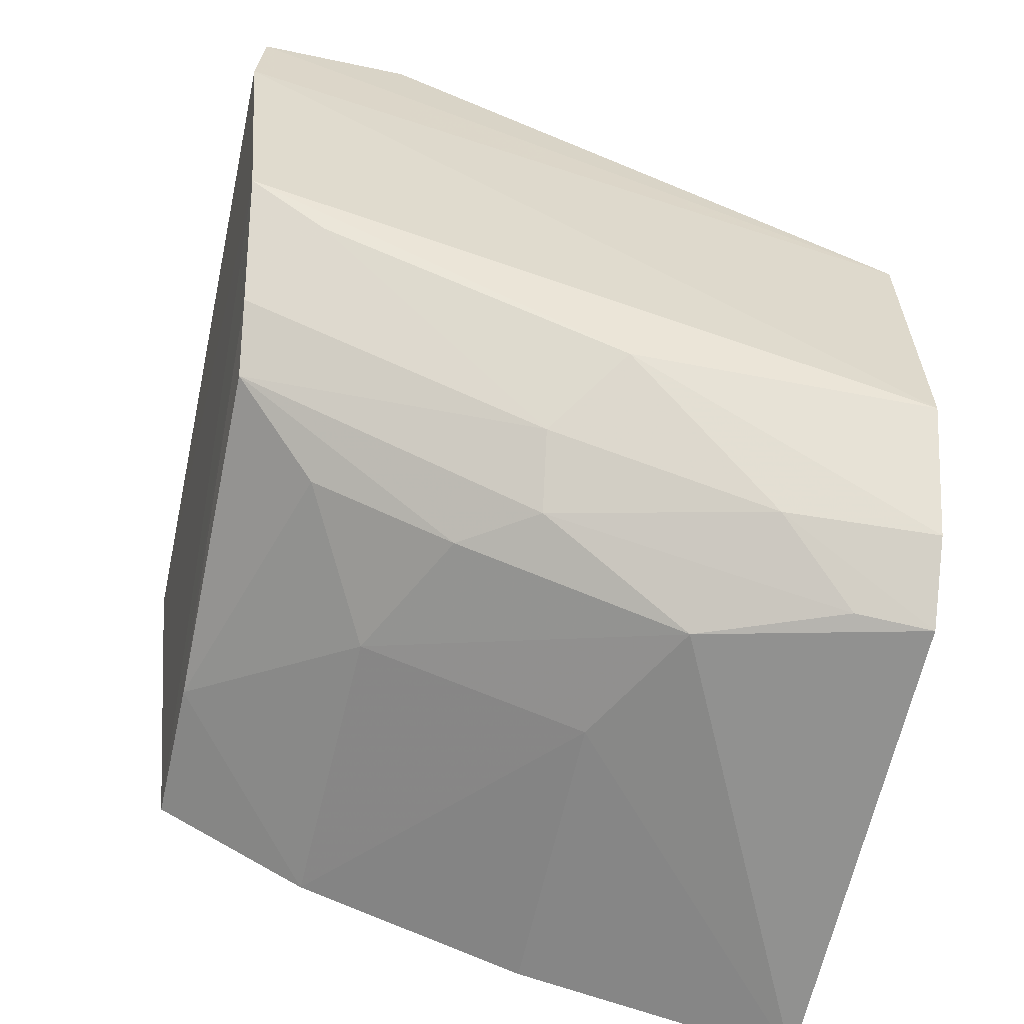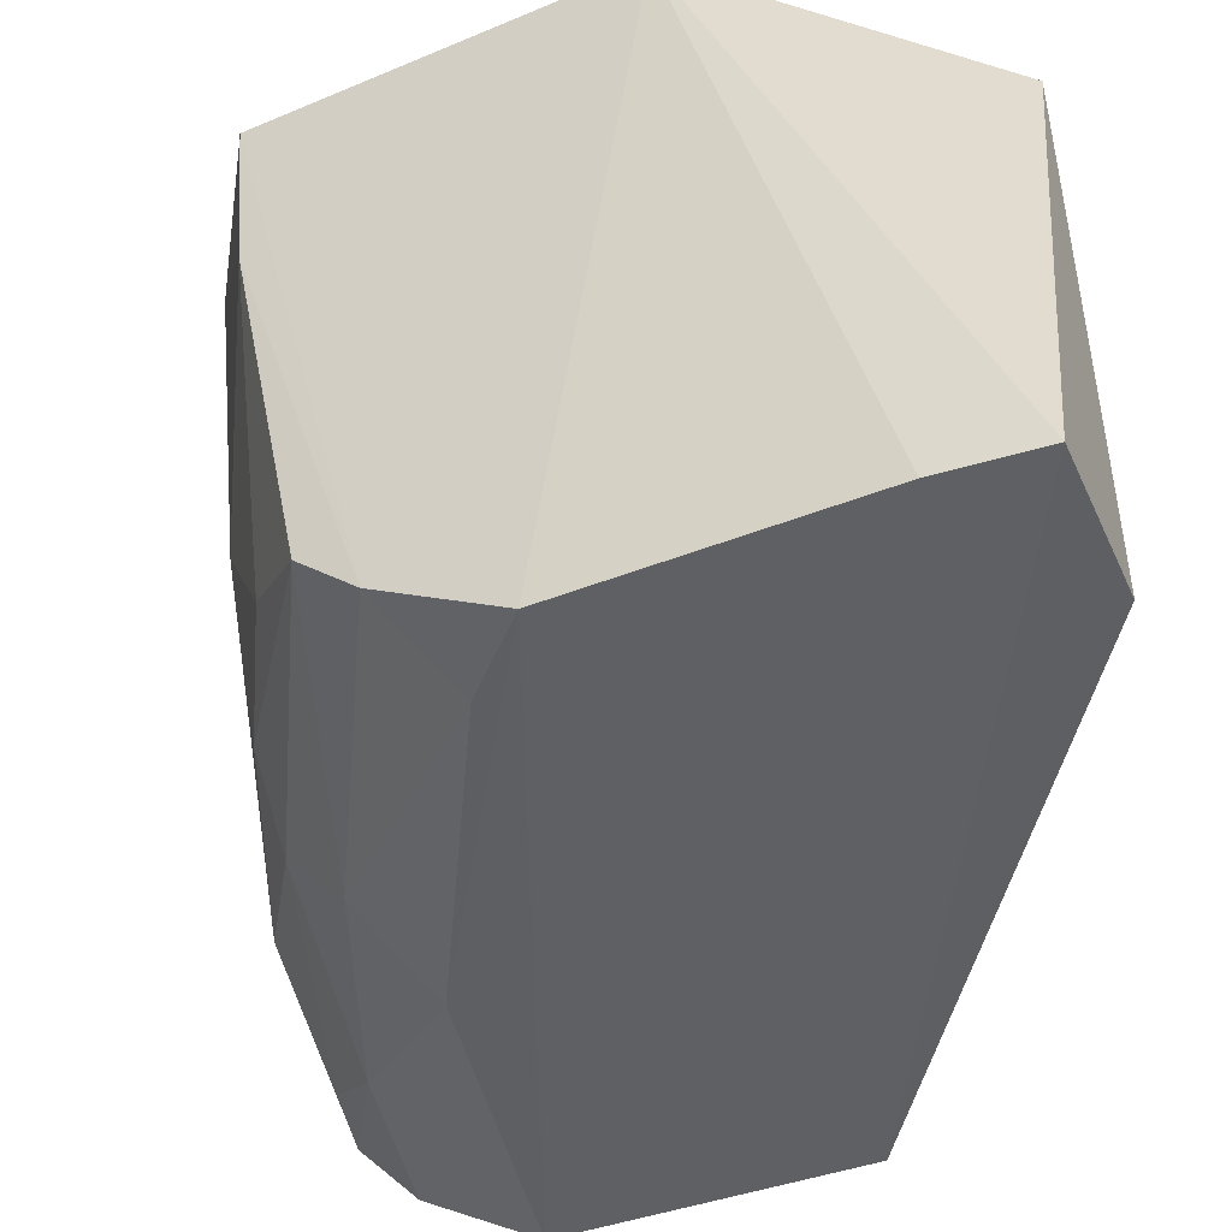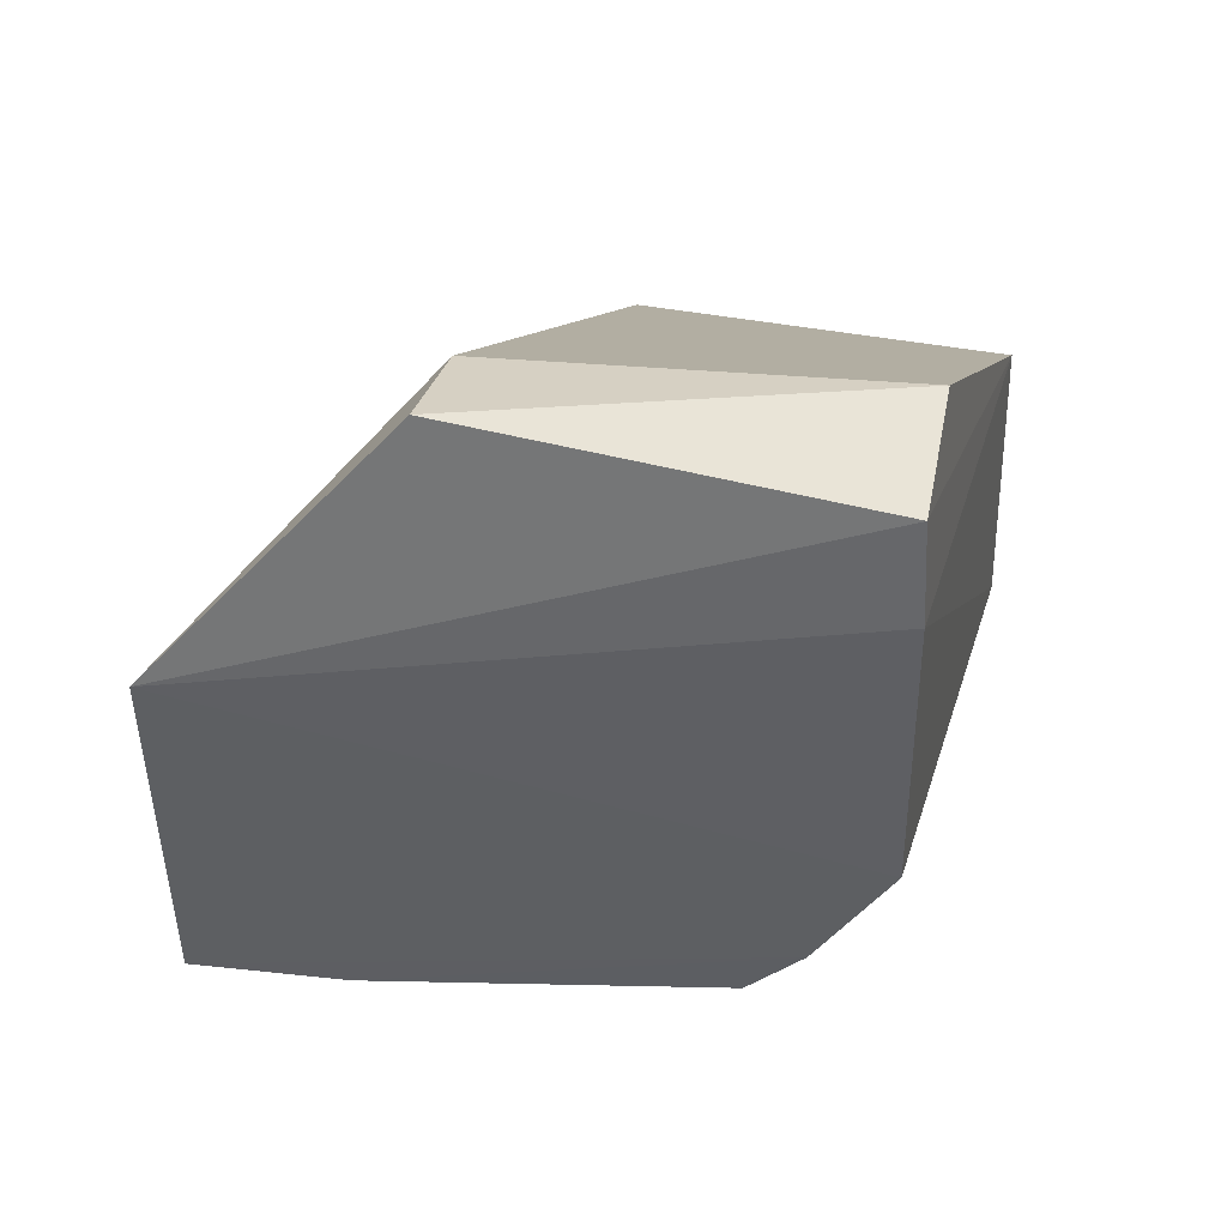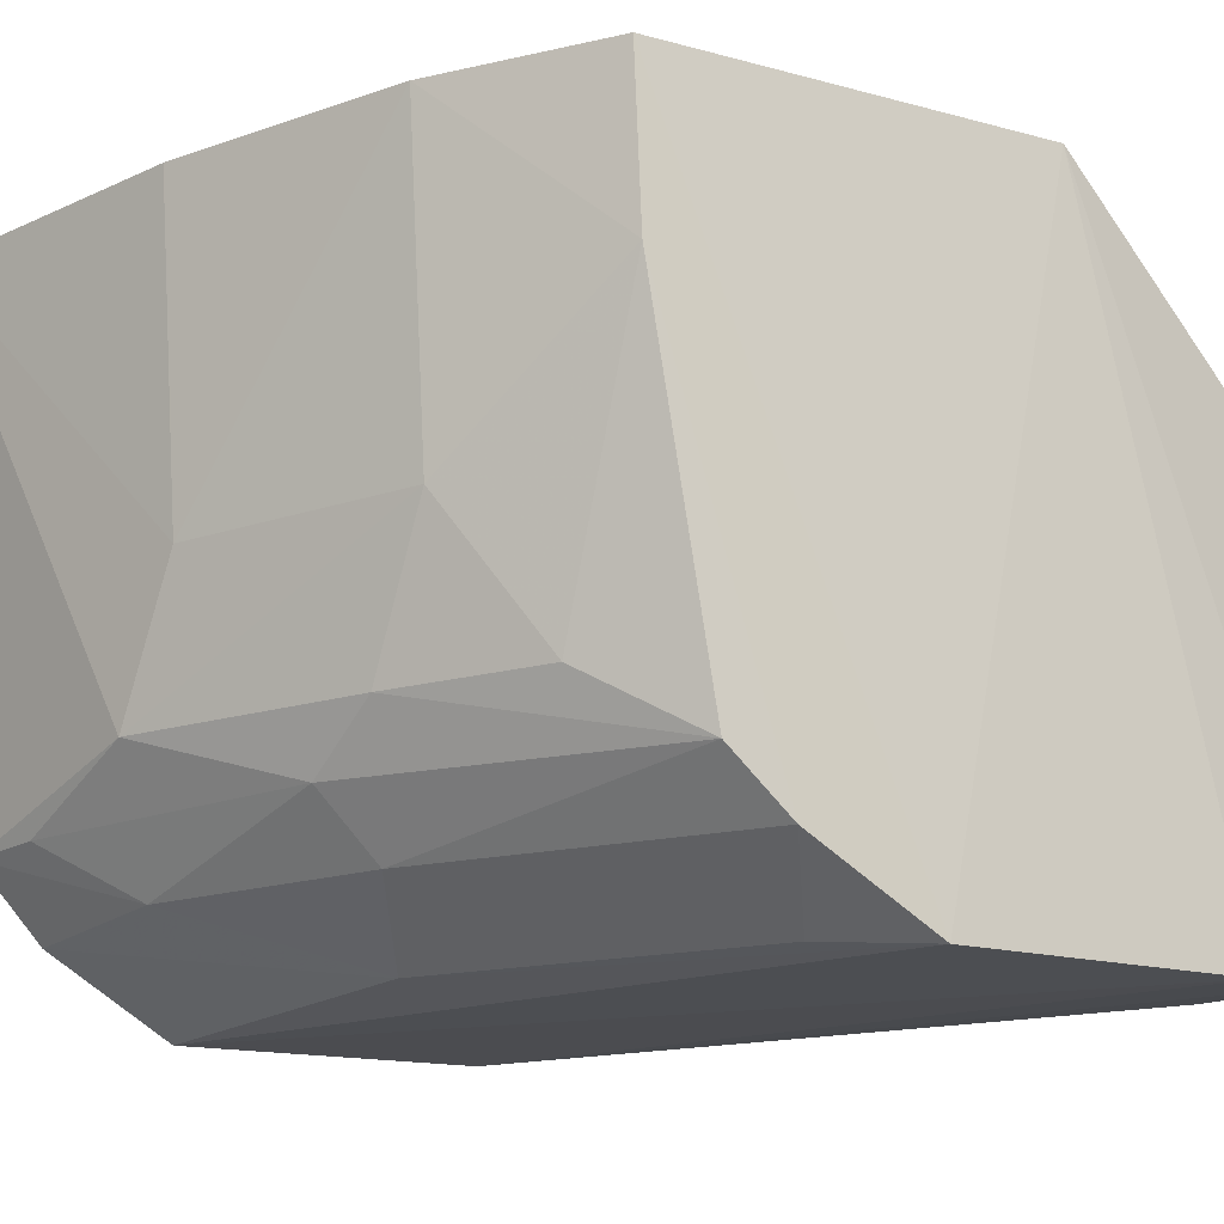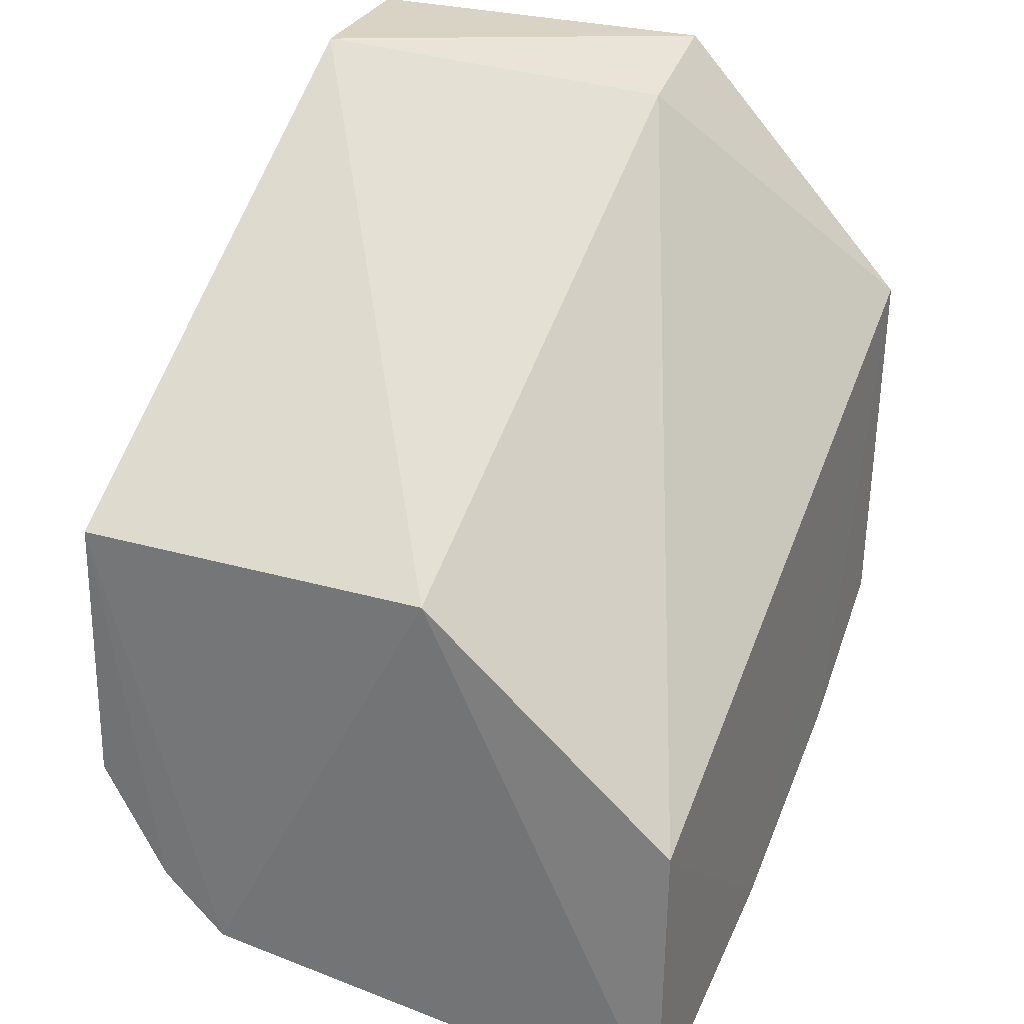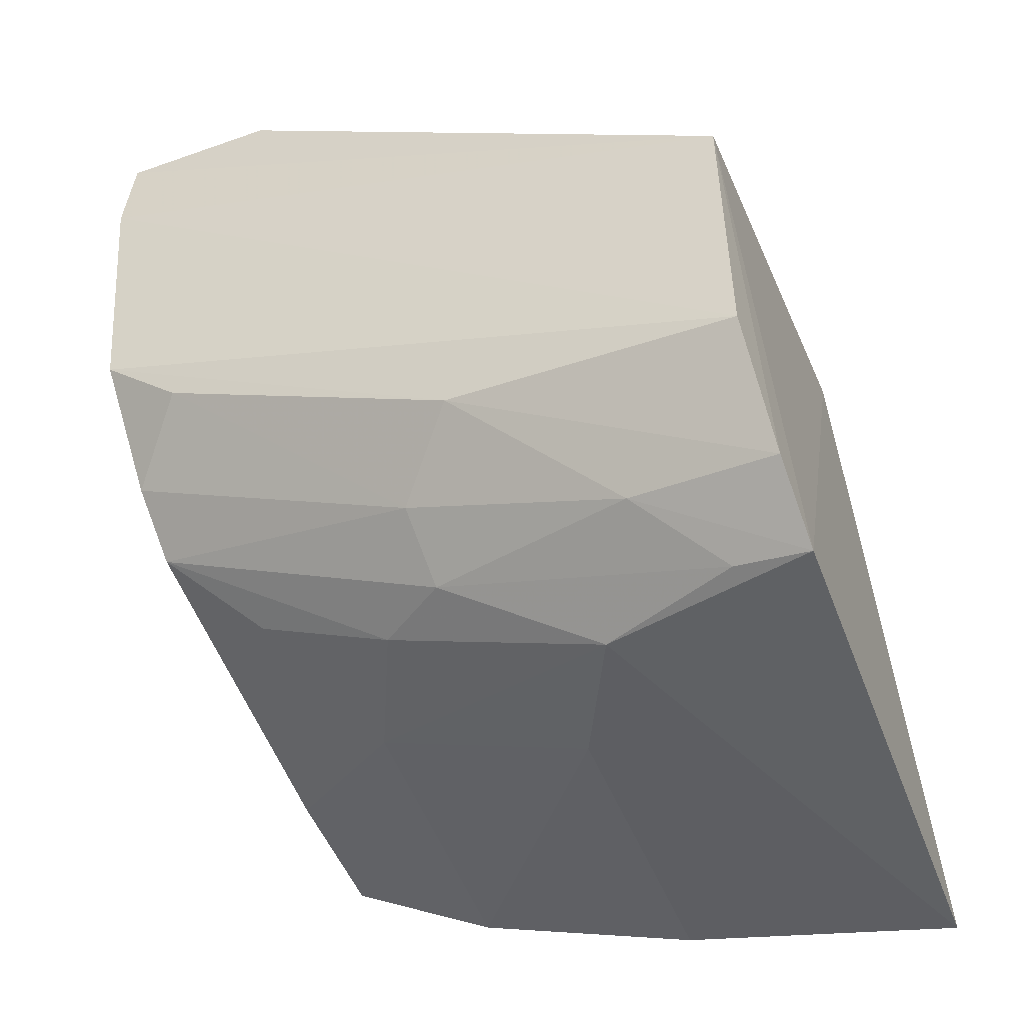
<metadata>
{"format":"obj","ext":"obj","renderer":"f3d","projection":"perspective","resolution":1024,"background":"white","views":[{"elev":-57.2,"azim":168.8,"up":"+Y"},{"elev":-43.6,"azim":110.4,"up":"+Z"},{"elev":39.8,"azim":102.9,"up":"+Y"},{"elev":-16.0,"azim":55.4,"up":"+Z"},{"elev":31.5,"azim":-66.8,"up":"+Y"},{"elev":-46.1,"azim":-157.1,"up":"+Y"}]}
</metadata>
<code>
v 0.01964 -0.02922 0.01139
v 0.01888 -0.03552 0.01152
v 0.01907 -0.03106 0.0007673
v 0.007364 -0.03035 0.0006988
v 0.007698 -0.03434 0.01135
v 0.007082 -0.0384 0.002953
v 0.01937 -0.02473 0.0008327
v 0.01217 -0.03846 0.01153
v 0.01722 -0.03541 0.003996
v 0.007268 -0.03535 0.0006107
v 0.007405 -0.03026 0.007034
v 0.01948 -0.0263 0.000737
v 0.01616 -0.03704 0.01154
v 0.007336 -0.03961 0.01143
v 0.01357 -0.0357 0.002056
v 0.01871 -0.03416 0.00293
v 0.01084 -0.03811 0.003981
v 0.00714 -0.03735 0.001807
v 0.01665 -0.02463 0.0009336
v 0.01703 -0.0249 0.007392
v 0.0188 -0.03534 0.008893
v 0.01238 -0.03472 0.0009231
v 0.01884 -0.03316 0.002008
v 0.00972 -0.03704 0.002055
v 0.01344 -0.03667 0.003069
v 0.01207 -0.03804 0.00632
v 0.01904 -0.02444 0.007373
v 0.01593 -0.0366 0.006356
v 0.0177 -0.0322 0.0008823
v 0.008381 -0.03818 0.003019
v 0.01475 -0.0366 0.003974
f 1 2 3
f 8 1 5
f 11 4 6
f 12 7 1
f 12 1 3
f 12 3 10
f 12 10 4
f 12 4 7
f 13 2 1
f 13 1 8
f 14 8 5
f 14 11 6
f 14 5 11
f 17 14 6
f 18 6 4
f 18 4 10
f 19 7 4
f 19 4 11
f 20 11 5
f 20 5 1
f 20 19 11
f 21 2 13
f 21 9 16
f 22 10 3
f 22 18 10
f 23 16 15
f 23 21 16
f 23 3 2
f 23 2 21
f 24 6 18
f 24 22 15
f 24 18 22
f 25 15 16
f 25 24 15
f 26 8 14
f 26 14 17
f 26 13 8
f 27 20 1
f 27 1 7
f 27 7 19
f 27 19 20
f 28 21 13
f 28 9 21
f 28 13 26
f 28 26 17
f 29 22 3
f 29 3 23
f 29 23 15
f 29 15 22
f 30 17 6
f 30 6 24
f 30 25 17
f 30 24 25
f 31 25 16
f 31 16 9
f 31 17 25
f 31 28 17
f 31 9 28

</code>
